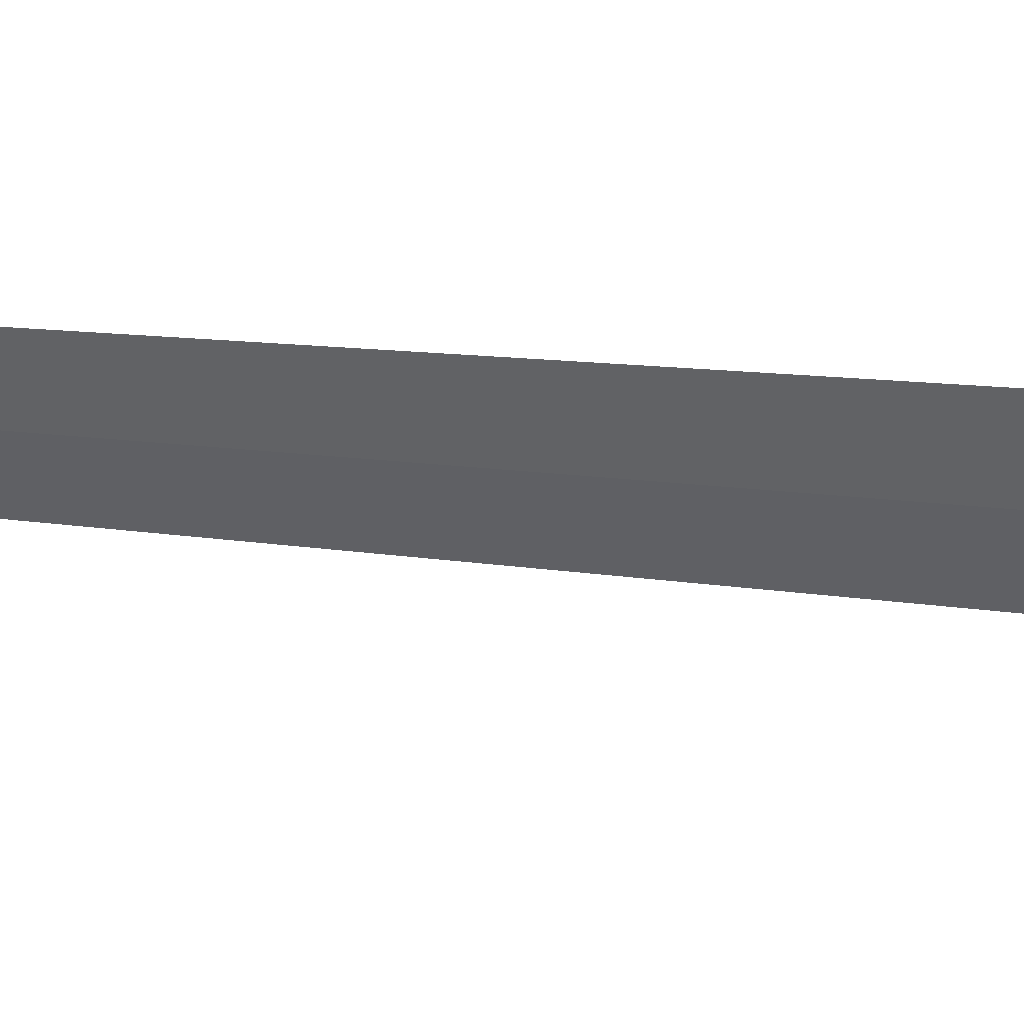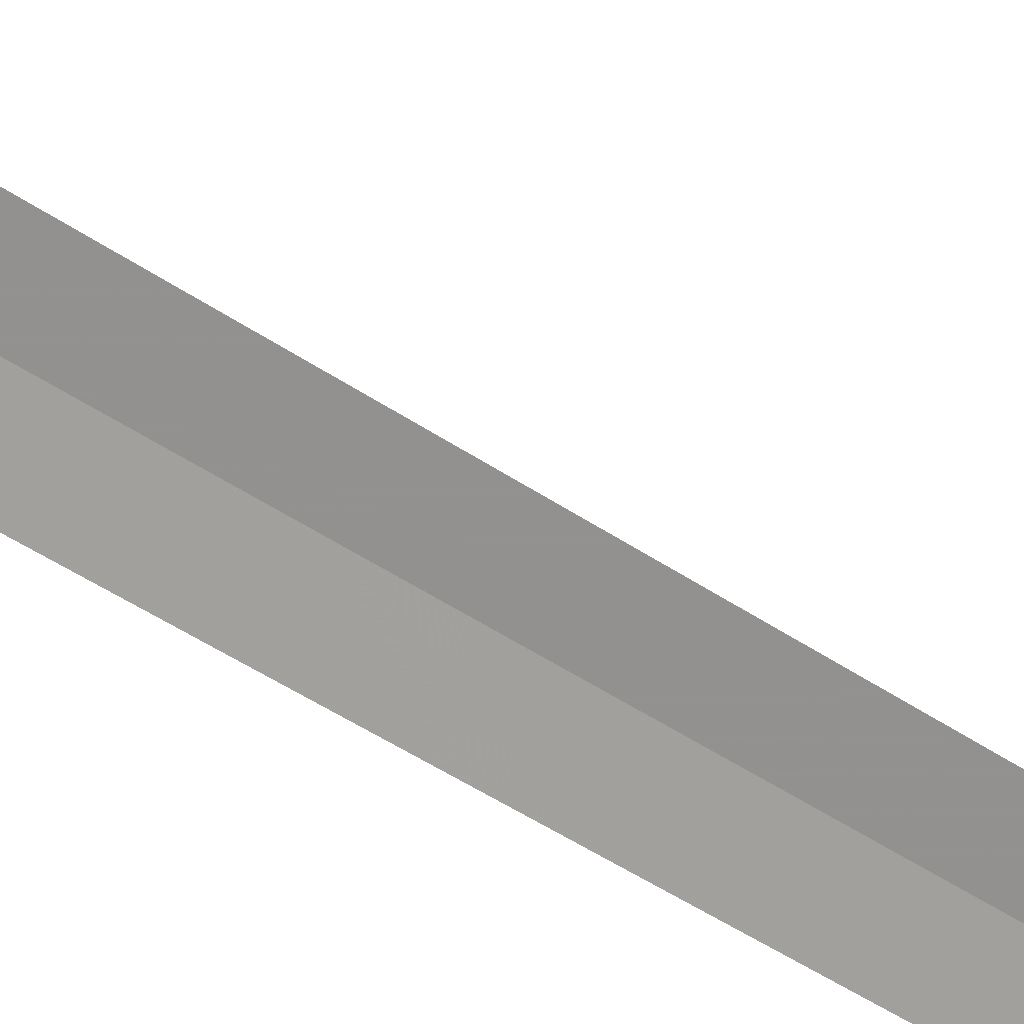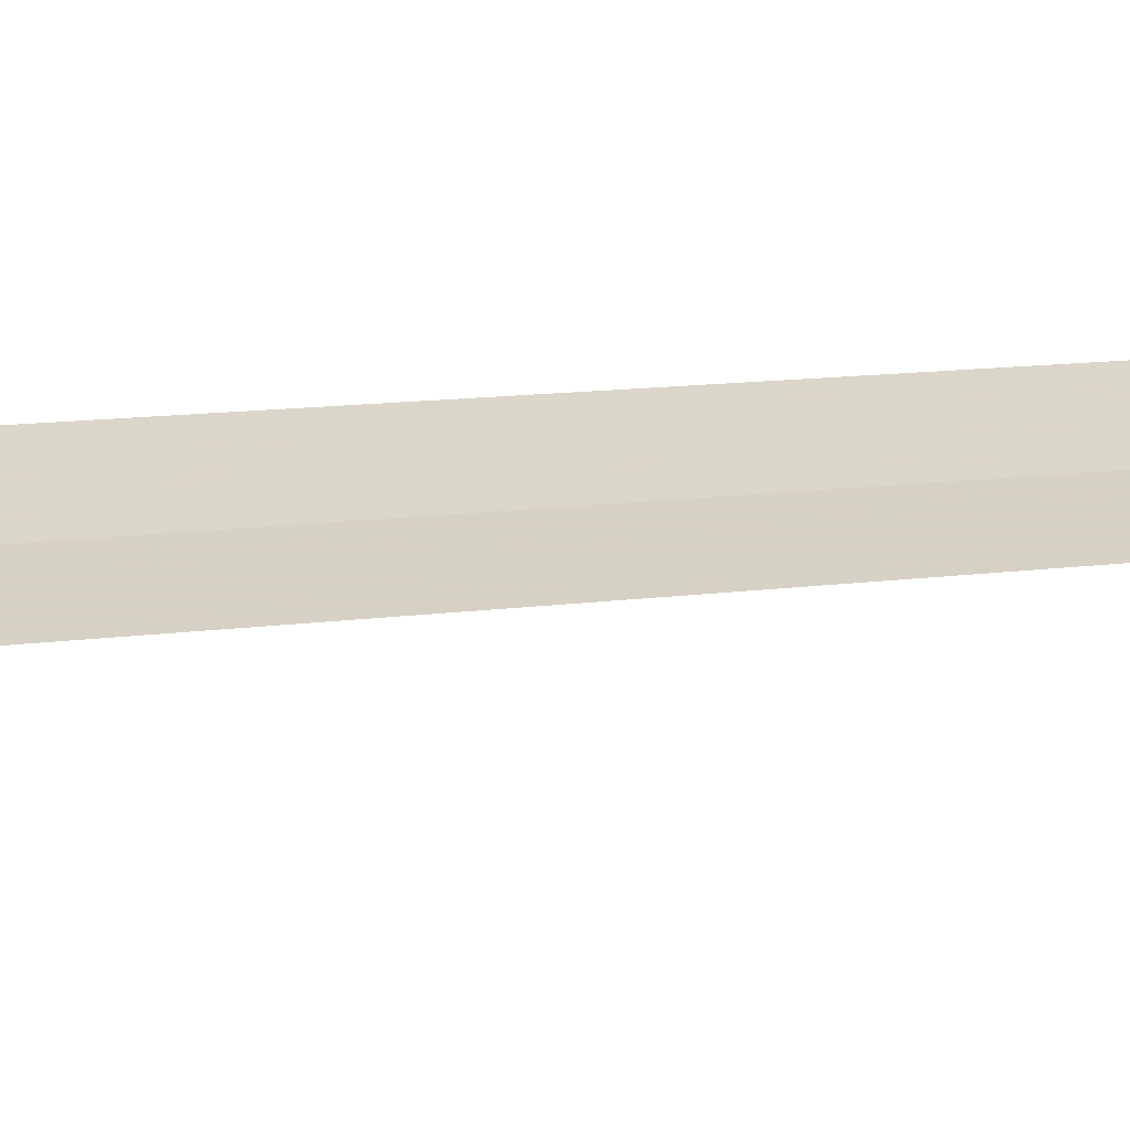
<metadata>
{"format":"obj","ext":"obj","renderer":"f3d","projection":"perspective","resolution":1024,"background":"white","views":[{"elev":3.9,"azim":139.2,"up":"+Y"},{"elev":60.7,"azim":-57.6,"up":"+Y"},{"elev":-9.9,"azim":-69.1,"up":"+Y"}]}
</metadata>
<code>
v 56.24 194.9 1
v 56.86 194.8 0
v 56.58 194.5 0
v 55.97 194.6 1
v 56.48 195.2 1
v 56.24 194.9 30
f 1 2 3
f 1 3 4
f 1 5 2
f 1 6 5
f 1 4 6

</code>
